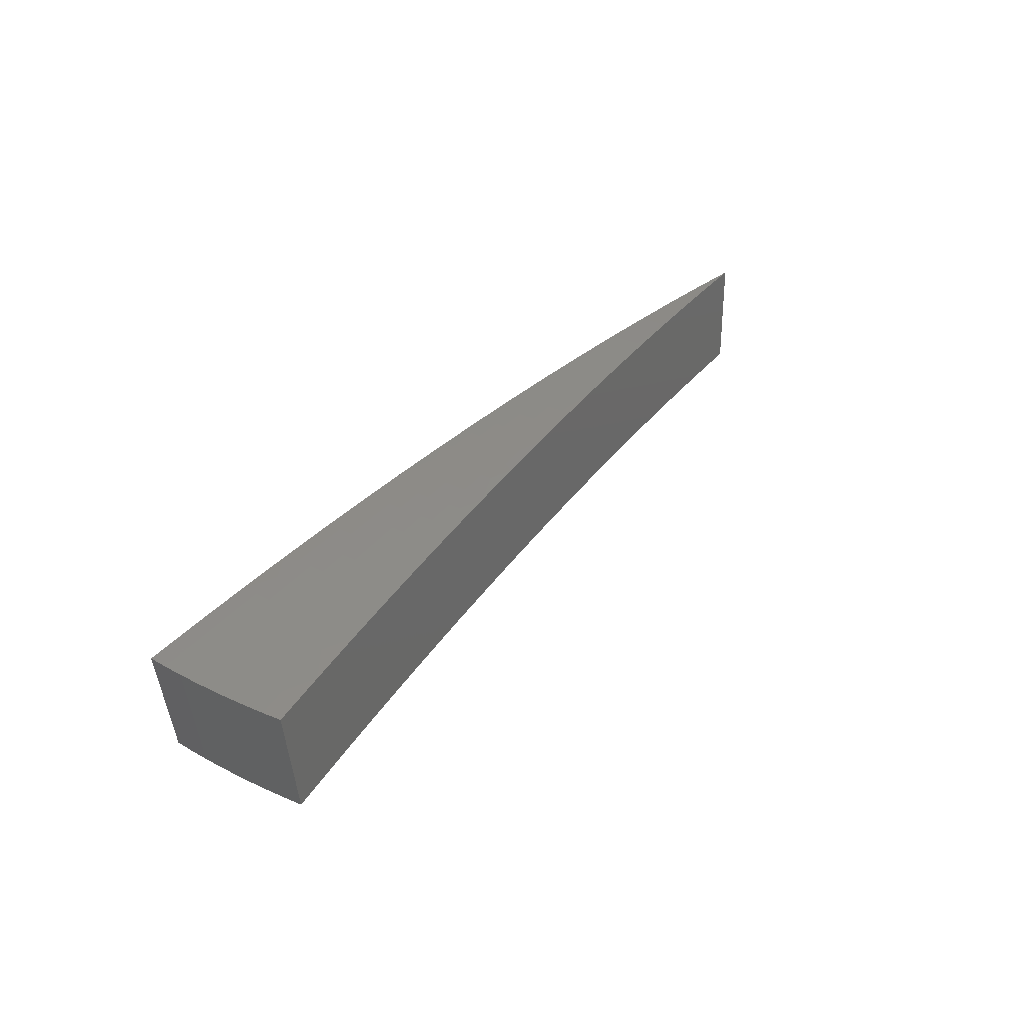
<metadata>
{"format":"stl","ext":"stl","renderer":"f3d","projection":"perspective","resolution":1024,"background":"white","views":[{"elev":30.9,"azim":-29.4,"up":"+Z"}]}
</metadata>
<code>
# stl→obj: 416 verts, 828 faces
v -1.642 -0.948 11.48
v -1.75 -1.01 11.46
v -1.716 -0.9408 11.47
v -1.772 -0.972 11.46
v -1.792 -0.9331 11.46
v -1.737 -0.9031 11.47
v -1.812 -0.8938 11.46
v -1.757 -0.865 11.47
v -1.831 -0.854 11.46
v -1.777 -0.8267 11.47
v -1.85 -0.8139 11.46
v -1.795 -0.7881 11.47
v -1.867 -0.7734 11.46
v -1.812 -0.7493 11.47
v -1.883 -0.7324 11.46
v -1.828 -0.7103 11.47
v -1.899 -0.6912 11.46
v -1.782 -0.6485 11.48
v -1.664 -0.6058 11.51
v -1.708 -0.6636 11.49
v -1.768 -0.6869 11.48
v -1.547 -0.5629 11.53
v -1.588 -0.6169 11.52
v -1.648 -0.6402 11.51
v -1.693 -0.7 11.49
v -1.752 -0.7246 11.48
v -1.736 -0.7622 11.48
v -1.429 -0.52 11.54
v -1.468 -0.5704 11.54
v -1.528 -0.5936 11.53
v -1.574 -0.6508 11.52
v -1.633 -0.6754 11.51
v -1.618 -0.7104 11.51
v -1.677 -0.7363 11.49
v -1.66 -0.7723 11.49
v -1.718 -0.7995 11.48
v -1.7 -0.8366 11.48
v -1.311 -0.477 11.56
v -1.349 -0.5239 11.55
v -1.408 -0.5471 11.54
v -1.455 -0.6017 11.54
v -1.514 -0.6262 11.53
v -1.5 -0.6587 11.53
v -1.559 -0.6845 11.52
v -1.543 -0.718 11.52
v -1.601 -0.7452 11.51
v -1.584 -0.7797 11.51
v -1.642 -0.8081 11.49
v -1.623 -0.8437 11.49
v -1.68 -0.8734 11.48
v -1.66 -0.9098 11.48
v -1.192 -0.4339 11.58
v -1.229 -0.4776 11.57
v -1.289 -0.5007 11.56
v -1.337 -0.5527 11.55
v -1.396 -0.5772 11.54
v -1.383 -0.6071 11.54
v -1.441 -0.6329 11.54
v -1.427 -0.6639 11.54
v -1.485 -0.6909 11.53
v -1.469 -0.723 11.53
v -1.526 -0.7513 11.52
v -1.509 -0.7844 11.52
v -1.566 -0.814 11.51
v -1.547 -0.848 11.51
v -1.603 -0.8789 11.49
v -1.534 -0.8855 11.5
v -1.074 -0.3908 11.59
v -1.111 -0.4314 11.58
v -1.17 -0.4545 11.58
v -1.218 -0.5038 11.57
v -1.278 -0.5283 11.56
v -1.265 -0.5556 11.56
v -1.324 -0.5813 11.55
v -1.31 -0.6098 11.55
v -1.368 -0.6368 11.54
v -1.354 -0.6663 11.54
v -1.411 -0.6946 11.54
v -1.395 -0.7252 11.54
v -1.452 -0.7548 11.53
v -1.434 -0.7863 11.53
v -1.491 -0.8171 11.52
v -1.425 -0.8229 11.52
v -0.955 -0.3476 11.6
v -0.9919 -0.3853 11.6
v -1.051 -0.4083 11.59
v -1.101 -0.4551 11.58
v -1.159 -0.4794 11.58
v -1.148 -0.5043 11.58
v -1.207 -0.5299 11.57
v -1.195 -0.5559 11.57
v -1.252 -0.5828 11.56
v -1.239 -0.6098 11.56
v -1.296 -0.6381 11.55
v -1.281 -0.6661 11.55
v -1.338 -0.6956 11.54
v -1.322 -0.7247 11.54
v -1.378 -0.7555 11.54
v -1.317 -0.7602 11.54
v -0.8361 -0.3043 11.61
v -0.8736 -0.3394 11.61
v -0.9327 -0.3623 11.6
v -0.983 -0.4065 11.6
v -1.042 -0.4308 11.59
v -1.032 -0.4531 11.59
v -1.09 -0.4787 11.58
v -1.079 -0.5021 11.58
v -1.137 -0.529 11.58
v -1.124 -0.5535 11.58
v -1.182 -0.5816 11.57
v -1.168 -0.6072 11.57
v -1.225 -0.6367 11.56
v -1.21 -0.6633 11.56
v -1.266 -0.694 11.55
v -1.208 -0.6973 11.56
v -0.8146 -0.3165 11.61
v -0.7171 -0.261 11.62
v -0.6969 -0.2707 11.62
v -0.5979 -0.2176 11.63
v -0.5796 -0.2252 11.63
v -0.4785 -0.1742 11.64
v -0.4628 -0.1798 11.64
v -0.3591 -0.1307 11.64
v -0.3464 -0.1346 11.64
v -0.2395 -0.08716 11.65
v -0.2304 -0.08951 11.65
v -0.1198 -0.0436 11.65
v -0.115 -0.04466 11.65
v -6.919e-16 -8.286e-32 11.65
v -0.2207 -0.1274 11.65
v -0.2163 -0.1186 11.65
v -0.1104 -0.06374 11.65
v -0.1079 -0.05915 11.65
v -0.3251 -0.1782 11.64
v -0.3309 -0.191 11.64
v -0.4344 -0.2381 11.64
v -0.441 -0.2546 11.64
v -0.5441 -0.2982 11.63
v -0.551 -0.3181 11.63
v -0.6541 -0.3586 11.62
v -0.6608 -0.3815 11.62
v -0.7646 -0.4191 11.61
v -0.7705 -0.4449 11.61
v -0.82 -0.4495 11.61
v -0.8801 -0.5081 11.6
v -0.8754 -0.4799 11.6
v -0.931 -0.5103 11.6
v -0.8862 -0.4607 11.6
v -0.9424 -0.4899 11.6
v -0.8964 -0.4413 11.6
v -0.9533 -0.4693 11.6
v -0.9062 -0.4217 11.6
v -0.9637 -0.4485 11.6
v -0.9155 -0.402 11.6
v -0.9736 -0.4275 11.6
v -0.9244 -0.3822 11.6
v -0.9895 -0.5713 11.59
v -0.9866 -0.5408 11.59
v -0.9987 -0.5192 11.59
v -1.01 -0.4973 11.59
v -1.021 -0.4753 11.59
v -1.042 -0.5714 11.58
v -1.099 -0.6344 11.58
v -1.098 -0.602 11.58
v -1.154 -0.6326 11.57
v -1.112 -0.5778 11.58
v -0.1139 -0.04711 11.65
v -0.1128 -0.04955 11.65
v -0.1117 -0.05198 11.65
v -0.1105 -0.05439 11.65
v -0.1092 -0.05678 11.65
v -1.055 -0.5485 11.58
v -1.067 -0.5254 11.58
v -0.83 -0.4315 11.61
v -0.8397 -0.4133 11.61
v -0.8488 -0.395 11.61
v -0.8575 -0.3766 11.61
v -0.8658 -0.358 11.61
v -0.774 -0.4023 11.61
v -0.783 -0.3854 11.61
v -0.7915 -0.3683 11.61
v -0.7996 -0.3511 11.61
v -0.8073 -0.3338 11.61
v -0.6622 -0.3442 11.62
v -0.6698 -0.3297 11.62
v -0.6771 -0.3151 11.62
v -0.6841 -0.3004 11.62
v -0.6907 -0.2856 11.62
v -0.5507 -0.2863 11.63
v -0.5571 -0.2742 11.63
v -0.5632 -0.2621 11.63
v -0.569 -0.2498 11.63
v -0.5745 -0.2375 11.63
v -0.4397 -0.2286 11.64
v -0.4448 -0.2189 11.64
v -0.4496 -0.2092 11.64
v -0.4543 -0.1995 11.64
v -0.4586 -0.1896 11.64
v -0.3291 -0.1711 11.64
v -0.3329 -0.1639 11.64
v -0.3365 -0.1566 11.64
v -0.34 -0.1493 11.64
v -0.3433 -0.1419 11.64
v -0.2189 -0.1138 11.65
v -0.2215 -0.109 11.65
v -0.2239 -0.1042 11.65
v -0.2262 -0.09932 11.65
v -0.2284 -0.09443 11.65
v -1.94 -0.7061 11.71
v -1.82 -0.6624 11.73
v -1.7 -0.6186 11.75
v -1.579 -0.5748 11.77
v -1.459 -0.5309 11.79
v -1.338 -0.4869 11.81
v -1.217 -0.4429 11.82
v -1.096 -0.3988 11.84
v -0.9743 -0.3546 11.85
v -0.8529 -0.3104 11.86
v -0.7313 -0.2662 11.87
v -0.6096 -0.2219 11.88
v -0.4879 -0.1776 11.89
v -0.366 -0.1332 11.89
v -0.2441 -0.08883 11.9
v -0.1221 -0.04442 11.9
v -7.072e-16 -8.661e-32 11.9
v -1.863 -0.7238 11.72
v -1.924 -0.7483 11.71
v -1.847 -0.7639 11.72
v -1.907 -0.79 11.71
v -1.83 -0.8038 11.72
v -1.89 -0.8315 11.71
v -1.812 -0.8435 11.72
v -1.871 -0.8725 11.71
v -1.793 -0.8829 11.72
v -1.852 -0.9131 11.71
v -1.773 -0.922 11.72
v -1.831 -0.9533 11.71
v -1.753 -0.9609 11.72
v -1.81 -0.993 11.71
v -1.788 -1.032 11.71
v -1.678 -0.9685 11.73
v -1.695 -0.9292 11.73
v -1.715 -0.8917 11.73
v -1.734 -0.8538 11.73
v -1.752 -0.8157 11.73
v -1.77 -0.7773 11.73
v -1.786 -0.7388 11.73
v -1.802 -0.7 11.73
v -1.74 -0.6762 11.74
v -1.679 -0.6524 11.75
v -1.618 -0.6287 11.76
v -1.604 -0.6635 11.76
v -1.544 -0.6384 11.77
v -1.529 -0.6718 11.77
v -1.469 -0.6455 11.78
v -1.455 -0.6773 11.78
v -1.396 -0.6497 11.79
v -1.381 -0.6801 11.79
v -1.323 -0.6513 11.8
v -1.308 -0.6801 11.8
v -1.25 -0.65 11.81
v -1.236 -0.6774 11.81
v -1.178 -0.6461 11.82
v -1.234 -0.7124 11.81
v -1.122 -0.648 11.82
v -1.637 -0.8976 11.74
v -1.567 -0.9047 11.75
v -1.58 -0.8661 11.75
v -1.522 -0.8346 11.76
v -1.598 -0.8311 11.75
v -1.54 -0.8008 11.76
v -1.616 -0.7958 11.75
v -1.557 -0.7668 11.76
v -1.633 -0.7603 11.75
v -1.574 -0.7326 11.76
v -1.649 -0.7245 11.75
v -1.589 -0.6981 11.76
v -1.665 -0.6886 11.75
v -1.456 -0.8407 11.77
v -1.465 -0.8031 11.77
v -1.482 -0.7706 11.77
v -1.499 -0.7379 11.77
v -1.514 -0.7049 11.77
v -1.407 -0.7716 11.78
v -1.345 -0.7766 11.79
v -1.35 -0.7402 11.79
v -1.293 -0.7088 11.8
v -1.366 -0.7103 11.79
v -1.011 -0.5836 11.84
v -1.064 -0.5836 11.83
v -1.121 -0.6148 11.83
v -1.192 -0.62 11.82
v -1.264 -0.6224 11.81
v -1.337 -0.6222 11.8
v -1.41 -0.6192 11.79
v -1.483 -0.6134 11.78
v -1.557 -0.6049 11.77
v -0.899 -0.5191 11.85
v -0.9507 -0.5213 11.85
v -1.008 -0.5524 11.84
v -1.077 -0.56 11.83
v -1.135 -0.59 11.83
v -1.147 -0.5649 11.83
v -1.206 -0.5937 11.82
v -1.218 -0.5672 11.82
v -1.277 -0.5946 11.81
v -1.29 -0.5667 11.81
v -1.35 -0.5929 11.8
v -1.362 -0.5635 11.8
v -1.423 -0.5884 11.79
v -1.435 -0.5576 11.79
v -1.496 -0.5812 11.78
v -0.7871 -0.4544 11.86
v -0.8374 -0.4591 11.86
v -0.894 -0.4902 11.85
v -0.962 -0.5002 11.85
v -1.019 -0.5301 11.84
v -1.031 -0.5076 11.84
v -1.089 -0.5362 11.83
v -1.101 -0.5123 11.83
v -1.159 -0.5397 11.83
v -1.171 -0.5143 11.83
v -1.23 -0.5405 11.82
v -1.242 -0.5137 11.82
v -1.302 -0.5386 11.81
v -1.313 -0.5103 11.81
v -1.374 -0.5339 11.8
v -0.7808 -0.4281 11.86
v -0.675 -0.3897 11.87
v -0.668 -0.3663 11.87
v -0.5628 -0.3249 11.88
v -0.5556 -0.3046 11.88
v -0.4505 -0.2601 11.89
v -0.4436 -0.2432 11.89
v -0.338 -0.1951 11.89
v -0.332 -0.182 11.89
v -0.2254 -0.1302 11.9
v -0.2209 -0.1211 11.9
v -0.1128 -0.0651 11.9
v -0.1102 -0.06042 11.9
v -0.2348 -0.09123 11.9
v -0.1171 -0.04551 11.9
v -0.3529 -0.1371 11.89
v -0.4716 -0.1832 11.89
v -0.5906 -0.2295 11.88
v -0.7101 -0.2759 11.87
v -0.8301 -0.3225 11.86
v -0.8902 -0.3458 11.86
v -0.9504 -0.3692 11.85
v -1.011 -0.3927 11.85
v -0.9422 -0.3897 11.85
v -1.002 -0.4144 11.85
v -0.9335 -0.41 11.85
v -0.9927 -0.436 11.85
v -0.9243 -0.4303 11.85
v -0.983 -0.4576 11.85
v -0.9147 -0.4504 11.85
v -0.9727 -0.479 11.85
v -0.9046 -0.4703 11.85
v -1.071 -0.4161 11.84
v -1.062 -0.4392 11.84
v -1.052 -0.4621 11.84
v -1.042 -0.4849 11.84
v -1.132 -0.4396 11.83
v -1.192 -0.4631 11.83
v -1.253 -0.4867 11.82
v -1.182 -0.4888 11.83
v -0.1115 -0.05798 11.9
v -0.1128 -0.05552 11.9
v -0.1139 -0.05304 11.9
v -0.1151 -0.05054 11.9
v -0.1161 -0.04803 11.9
v -1.725 -0.7136 11.74
v -1.71 -0.7509 11.74
v -1.693 -0.788 11.74
v -1.675 -0.8248 11.74
v -1.657 -0.8614 11.74
v -1.122 -0.464 11.83
v -1.111 -0.4882 11.83
v -0.8825 -0.365 11.86
v -0.8744 -0.3841 11.86
v -0.8658 -0.403 11.86
v -0.8568 -0.4218 11.86
v -0.8473 -0.4406 11.86
v -0.8229 -0.3403 11.86
v -0.8153 -0.3581 11.86
v -0.8073 -0.3758 11.86
v -0.7989 -0.3934 11.86
v -0.7901 -0.4108 11.86
v -0.704 -0.2912 11.87
v -0.6975 -0.3064 11.87
v -0.6907 -0.3215 11.87
v -0.6835 -0.3365 11.87
v -0.6759 -0.3515 11.87
v -0.5855 -0.2422 11.88
v -0.5801 -0.2548 11.88
v -0.5745 -0.2674 11.88
v -0.5685 -0.2799 11.88
v -0.5622 -0.2923 11.88
v -0.4675 -0.1934 11.89
v -0.4632 -0.2035 11.89
v -0.4586 -0.2135 11.89
v -0.4539 -0.2235 11.89
v -0.4489 -0.2334 11.89
v -0.3499 -0.1447 11.89
v -0.3467 -0.1523 11.89
v -0.3433 -0.1598 11.89
v -0.3397 -0.1673 11.89
v -0.336 -0.1747 11.89
v -0.2328 -0.09628 11.9
v -0.2306 -0.1013 11.9
v -0.2284 -0.1063 11.9
v -0.226 -0.1113 11.9
v -0.2235 -0.1162 11.9
v -1.44 -0.709 11.78
v -1.424 -0.7404 11.78
f 1 2 3
f 3 2 4
f 3 4 5
f 3 5 6
f 6 5 7
f 6 7 8
f 8 7 9
f 8 9 10
f 10 9 11
f 10 11 12
f 12 11 13
f 12 13 14
f 14 13 15
f 14 15 16
f 16 15 17
f 16 17 18
f 19 20 18
f 18 20 21
f 18 21 16
f 16 21 14
f 22 23 19
f 19 23 24
f 19 24 20
f 20 24 25
f 20 25 26
f 26 25 27
f 26 27 12
f 12 27 10
f 28 29 22
f 22 29 30
f 22 30 23
f 23 30 31
f 23 31 32
f 32 31 33
f 32 33 34
f 34 33 35
f 34 35 36
f 36 35 37
f 36 37 8
f 8 37 6
f 38 39 28
f 28 39 40
f 28 40 29
f 29 40 41
f 29 41 42
f 42 41 43
f 42 43 44
f 44 43 45
f 44 45 46
f 46 45 47
f 46 47 48
f 48 47 49
f 48 49 50
f 50 49 51
f 50 51 3
f 3 51 1
f 52 53 38
f 38 53 54
f 38 54 39
f 39 54 55
f 39 55 56
f 56 55 57
f 56 57 58
f 58 57 59
f 58 59 60
f 60 59 61
f 60 61 62
f 62 61 63
f 62 63 64
f 64 63 65
f 64 65 66
f 66 65 67
f 66 67 1
f 68 69 52
f 52 69 70
f 52 70 53
f 53 70 71
f 53 71 72
f 72 71 73
f 72 73 74
f 74 73 75
f 74 75 76
f 76 75 77
f 76 77 78
f 78 77 79
f 78 79 80
f 80 79 81
f 80 81 82
f 82 81 83
f 82 83 67
f 84 85 68
f 68 85 86
f 68 86 69
f 69 86 87
f 69 87 88
f 88 87 89
f 88 89 90
f 90 89 91
f 90 91 92
f 92 91 93
f 92 93 94
f 94 93 95
f 94 95 96
f 96 95 97
f 96 97 98
f 98 97 99
f 98 99 83
f 100 101 84
f 84 101 102
f 84 102 85
f 85 102 103
f 85 103 104
f 104 103 105
f 104 105 106
f 106 105 107
f 106 107 108
f 108 107 109
f 108 109 110
f 110 109 111
f 110 111 112
f 112 111 113
f 112 113 114
f 114 113 115
f 114 115 99
f 101 100 116
f 116 100 117
f 116 117 118
f 118 117 119
f 118 119 120
f 120 119 121
f 120 121 122
f 122 121 123
f 122 123 124
f 124 123 125
f 124 125 126
f 126 125 127
f 126 127 128
f 128 127 129
f 130 131 132
f 132 131 133
f 132 133 129
f 131 130 134
f 134 130 135
f 134 135 136
f 136 135 137
f 136 137 138
f 138 137 139
f 138 139 140
f 140 139 141
f 140 141 142
f 142 141 143
f 142 143 144
f 144 143 145
f 144 145 146
f 146 145 147
f 146 147 148
f 148 147 149
f 148 149 150
f 150 149 151
f 150 151 152
f 152 151 153
f 152 153 154
f 154 153 155
f 154 155 156
f 156 155 103
f 156 103 102
f 145 157 147
f 147 157 158
f 147 158 149
f 149 158 159
f 149 159 151
f 151 159 160
f 151 160 153
f 153 160 161
f 153 161 155
f 155 161 105
f 155 105 103
f 158 157 162
f 162 157 163
f 162 163 164
f 164 163 165
f 164 165 166
f 166 165 111
f 166 111 109
f 163 115 165
f 165 115 113
f 165 113 111
f 128 129 167
f 167 129 168
f 168 129 169
f 169 129 170
f 170 129 171
f 171 129 133
f 66 1 51
f 82 67 65
f 64 66 49
f 49 66 51
f 98 83 81
f 80 82 63
f 63 82 65
f 114 99 97
f 96 98 79
f 79 98 81
f 112 114 95
f 95 114 97
f 159 158 162
f 162 164 172
f 172 164 166
f 172 166 173
f 173 166 109
f 173 109 107
f 144 146 174
f 174 146 148
f 174 148 175
f 175 148 150
f 175 150 176
f 176 150 152
f 176 152 177
f 177 152 154
f 177 154 178
f 178 154 156
f 178 156 101
f 101 156 102
f 142 144 179
f 179 144 174
f 179 174 180
f 180 174 175
f 180 175 181
f 181 175 176
f 181 176 182
f 182 176 177
f 182 177 183
f 183 177 178
f 183 178 116
f 116 178 101
f 140 142 184
f 184 142 179
f 184 179 185
f 185 179 180
f 185 180 186
f 186 180 181
f 186 181 187
f 187 181 182
f 187 182 188
f 188 182 183
f 188 183 118
f 118 183 116
f 138 140 189
f 189 140 184
f 189 184 190
f 190 184 185
f 190 185 191
f 191 185 186
f 191 186 192
f 192 186 187
f 192 187 193
f 193 187 188
f 193 188 120
f 120 188 118
f 136 138 194
f 194 138 189
f 194 189 195
f 195 189 190
f 195 190 196
f 196 190 191
f 196 191 197
f 197 191 192
f 197 192 198
f 198 192 193
f 198 193 122
f 122 193 120
f 134 136 199
f 199 136 194
f 199 194 200
f 200 194 195
f 200 195 201
f 201 195 196
f 201 196 202
f 202 196 197
f 202 197 203
f 203 197 198
f 203 198 124
f 124 198 122
f 171 133 131
f 131 134 204
f 204 134 199
f 204 199 205
f 205 199 200
f 205 200 206
f 206 200 201
f 206 201 207
f 207 201 202
f 207 202 208
f 208 202 203
f 208 203 126
f 126 203 124
f 3 6 50
f 50 6 37
f 50 37 48
f 48 37 35
f 48 35 46
f 46 35 33
f 46 33 44
f 44 33 31
f 44 31 42
f 42 31 30
f 42 30 29
f 62 64 47
f 47 64 49
f 78 80 61
f 61 80 63
f 94 96 77
f 77 96 79
f 110 112 93
f 93 112 95
f 160 159 172
f 172 159 162
f 160 172 173
f 170 171 204
f 204 171 131
f 170 204 205
f 60 62 45
f 45 62 47
f 76 78 59
f 59 78 61
f 92 94 75
f 75 94 77
f 108 110 91
f 91 110 93
f 161 160 173
f 161 173 107
f 169 170 205
f 169 205 206
f 8 10 36
f 36 10 27
f 36 27 34
f 34 27 25
f 34 25 32
f 32 25 24
f 32 24 23
f 58 60 43
f 43 60 45
f 74 76 57
f 57 76 59
f 90 92 73
f 73 92 75
f 106 108 89
f 89 108 91
f 105 161 107
f 168 169 206
f 168 206 207
f 56 58 41
f 41 58 43
f 72 74 55
f 55 74 57
f 88 90 71
f 71 90 73
f 104 106 87
f 87 106 89
f 167 168 207
f 167 207 208
f 12 14 26
f 26 14 21
f 26 21 20
f 39 56 40
f 40 56 41
f 53 72 54
f 54 72 55
f 69 88 70
f 70 88 71
f 85 104 86
f 86 104 87
f 128 167 208
f 128 208 126
f 17 209 18
f 18 209 19
f 19 209 22
f 22 209 28
f 28 209 38
f 38 209 210
f 38 210 52
f 52 210 211
f 52 211 212
f 52 212 68
f 68 212 213
f 68 213 84
f 84 213 214
f 84 214 100
f 100 214 215
f 100 215 117
f 117 215 216
f 117 216 217
f 117 217 119
f 119 217 218
f 119 218 121
f 121 218 219
f 121 219 123
f 123 219 220
f 123 220 221
f 123 221 125
f 125 221 222
f 125 222 223
f 125 223 127
f 127 223 224
f 127 224 129
f 129 224 225
f 210 209 226
f 226 209 227
f 226 227 228
f 228 227 229
f 228 229 230
f 230 229 231
f 230 231 232
f 232 231 233
f 232 233 234
f 234 233 235
f 234 235 236
f 236 235 237
f 236 237 238
f 238 237 239
f 238 239 240
f 240 241 238
f 238 241 242
f 238 242 236
f 236 242 243
f 236 243 234
f 234 243 244
f 234 244 232
f 232 244 245
f 232 245 230
f 230 245 246
f 230 246 228
f 228 246 247
f 228 247 226
f 226 247 248
f 226 248 210
f 210 248 249
f 210 249 211
f 211 249 250
f 211 250 251
f 251 250 252
f 251 252 253
f 253 252 254
f 253 254 255
f 255 254 256
f 255 256 257
f 257 256 258
f 257 258 259
f 259 258 260
f 259 260 261
f 261 260 262
f 261 262 263
f 263 262 264
f 263 264 265
f 242 241 266
f 266 241 267
f 266 267 268
f 268 267 269
f 268 269 270
f 270 269 271
f 270 271 272
f 272 271 273
f 272 273 274
f 274 273 275
f 274 275 276
f 276 275 277
f 276 277 278
f 278 277 252
f 278 252 250
f 267 279 269
f 269 279 280
f 269 280 271
f 271 280 281
f 271 281 273
f 273 281 282
f 273 282 275
f 275 282 283
f 275 283 277
f 277 283 254
f 277 254 252
f 280 279 284
f 284 279 285
f 284 285 286
f 286 285 287
f 286 287 288
f 288 287 260
f 288 260 258
f 285 264 287
f 287 264 262
f 287 262 260
f 289 290 265
f 265 290 291
f 265 291 263
f 263 291 292
f 263 292 261
f 261 292 293
f 261 293 259
f 259 293 294
f 259 294 257
f 257 294 295
f 257 295 255
f 255 295 296
f 255 296 253
f 253 296 297
f 253 297 251
f 251 297 212
f 251 212 211
f 298 299 289
f 289 299 300
f 289 300 290
f 290 300 301
f 290 301 302
f 302 301 303
f 302 303 304
f 304 303 305
f 304 305 306
f 306 305 307
f 306 307 308
f 308 307 309
f 308 309 310
f 310 309 311
f 310 311 312
f 312 311 213
f 312 213 212
f 313 314 298
f 298 314 315
f 298 315 299
f 299 315 316
f 299 316 317
f 317 316 318
f 317 318 319
f 319 318 320
f 319 320 321
f 321 320 322
f 321 322 323
f 323 322 324
f 323 324 325
f 325 324 326
f 325 326 327
f 327 326 214
f 327 214 213
f 314 313 328
f 328 313 329
f 328 329 330
f 330 329 331
f 330 331 332
f 332 331 333
f 332 333 334
f 334 333 335
f 334 335 336
f 336 335 337
f 336 337 338
f 338 337 339
f 338 339 340
f 340 339 225
f 223 341 224
f 224 341 342
f 224 342 225
f 341 223 343
f 343 223 222
f 343 222 344
f 344 222 221
f 344 221 345
f 345 221 220
f 345 220 346
f 346 220 219
f 346 219 347
f 347 219 218
f 347 218 348
f 348 218 217
f 348 217 349
f 349 217 350
f 349 350 351
f 351 350 352
f 351 352 353
f 353 352 354
f 353 354 355
f 355 354 356
f 355 356 357
f 357 356 358
f 357 358 359
f 359 358 316
f 359 316 315
f 217 216 350
f 350 216 360
f 350 360 352
f 352 360 361
f 352 361 354
f 354 361 362
f 354 362 356
f 356 362 363
f 356 363 358
f 358 363 318
f 358 318 316
f 360 216 364
f 364 216 215
f 364 215 365
f 365 215 366
f 365 366 367
f 367 366 324
f 367 324 322
f 215 214 366
f 366 214 326
f 366 326 324
f 340 225 368
f 368 225 369
f 369 225 370
f 370 225 371
f 371 225 372
f 372 225 342
f 278 250 249
f 249 248 373
f 373 248 247
f 373 247 374
f 374 247 246
f 374 246 375
f 375 246 245
f 375 245 376
f 376 245 244
f 376 244 377
f 377 244 243
f 377 243 266
f 266 243 242
f 312 212 297
f 327 213 311
f 310 312 296
f 296 312 297
f 325 327 309
f 309 327 311
f 361 360 364
f 364 365 378
f 378 365 367
f 378 367 379
f 379 367 322
f 379 322 320
f 348 349 380
f 380 349 351
f 380 351 381
f 381 351 353
f 381 353 382
f 382 353 355
f 382 355 383
f 383 355 357
f 383 357 384
f 384 357 359
f 384 359 314
f 314 359 315
f 347 348 385
f 385 348 380
f 385 380 386
f 386 380 381
f 386 381 387
f 387 381 382
f 387 382 388
f 388 382 383
f 388 383 389
f 389 383 384
f 389 384 328
f 328 384 314
f 346 347 390
f 390 347 385
f 390 385 391
f 391 385 386
f 391 386 392
f 392 386 387
f 392 387 393
f 393 387 388
f 393 388 394
f 394 388 389
f 394 389 330
f 330 389 328
f 345 346 395
f 395 346 390
f 395 390 396
f 396 390 391
f 396 391 397
f 397 391 392
f 397 392 398
f 398 392 393
f 398 393 399
f 399 393 394
f 399 394 332
f 332 394 330
f 344 345 400
f 400 345 395
f 400 395 401
f 401 395 396
f 401 396 402
f 402 396 397
f 402 397 403
f 403 397 398
f 403 398 404
f 404 398 399
f 404 399 334
f 334 399 332
f 343 344 405
f 405 344 400
f 405 400 406
f 406 400 401
f 406 401 407
f 407 401 402
f 407 402 408
f 408 402 403
f 408 403 409
f 409 403 404
f 409 404 336
f 336 404 334
f 372 342 341
f 341 343 410
f 410 343 405
f 410 405 411
f 411 405 406
f 411 406 412
f 412 406 407
f 412 407 413
f 413 407 408
f 413 408 414
f 414 408 409
f 414 409 338
f 338 409 336
f 276 278 373
f 373 278 249
f 276 373 374
f 308 310 295
f 295 310 296
f 323 325 307
f 307 325 309
f 362 361 378
f 378 361 364
f 362 378 379
f 371 372 410
f 410 372 341
f 371 410 411
f 274 276 374
f 274 374 375
f 256 254 283
f 306 308 294
f 294 308 295
f 321 323 305
f 305 323 307
f 363 362 379
f 363 379 320
f 370 371 411
f 370 411 412
f 272 274 375
f 272 375 376
f 256 283 415
f 415 283 282
f 415 282 416
f 416 282 281
f 416 281 284
f 284 281 280
f 304 306 293
f 293 306 294
f 319 321 303
f 303 321 305
f 318 363 320
f 369 370 412
f 369 412 413
f 270 272 376
f 270 376 377
f 288 258 415
f 415 258 256
f 288 415 416
f 302 304 292
f 292 304 293
f 317 319 301
f 301 319 303
f 368 369 413
f 368 413 414
f 268 270 377
f 268 377 266
f 286 288 416
f 286 416 284
f 290 302 291
f 291 302 292
f 299 317 300
f 300 317 301
f 340 368 414
f 340 414 338
f 2 1 240
f 240 1 67
f 240 67 83
f 83 99 240
f 240 99 115
f 240 115 241
f 241 115 163
f 241 163 267
f 267 163 279
f 279 163 157
f 279 157 285
f 285 157 145
f 285 145 264
f 264 145 143
f 264 143 265
f 265 143 141
f 265 141 289
f 289 141 298
f 298 141 139
f 298 139 313
f 313 139 137
f 313 137 329
f 329 137 135
f 329 135 331
f 331 135 333
f 333 135 130
f 333 130 335
f 335 130 337
f 337 130 132
f 337 132 339
f 339 132 129
f 339 129 225
f 2 240 4
f 4 240 239
f 4 239 5
f 5 239 237
f 5 237 7
f 7 237 235
f 7 235 9
f 9 235 233
f 9 233 11
f 11 233 231
f 11 231 13
f 13 231 229
f 13 229 15
f 15 229 227
f 15 227 17
f 17 227 209

</code>
